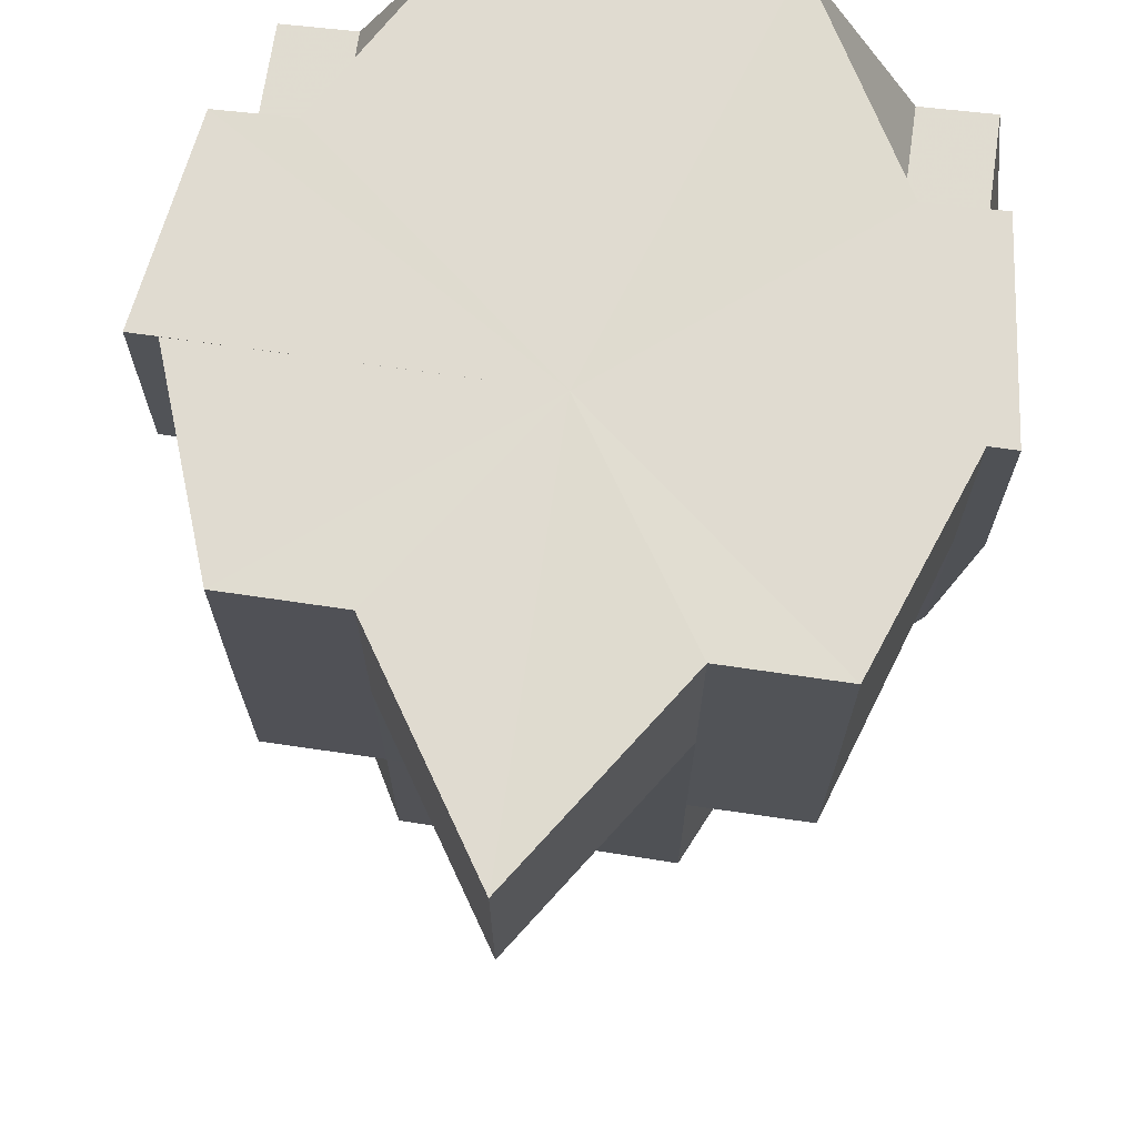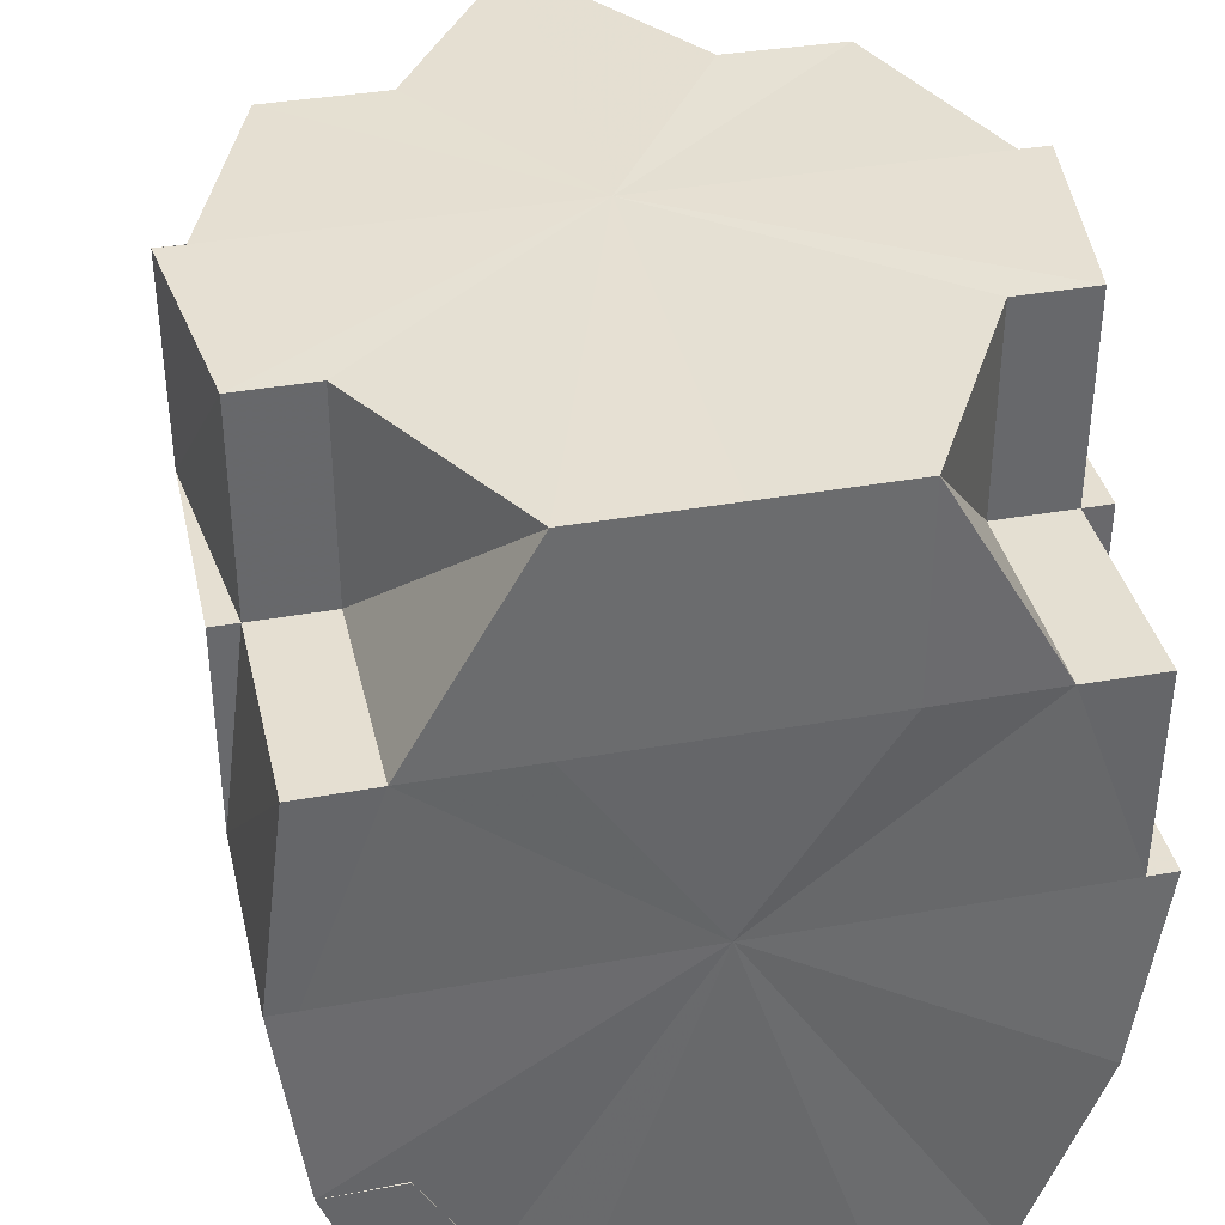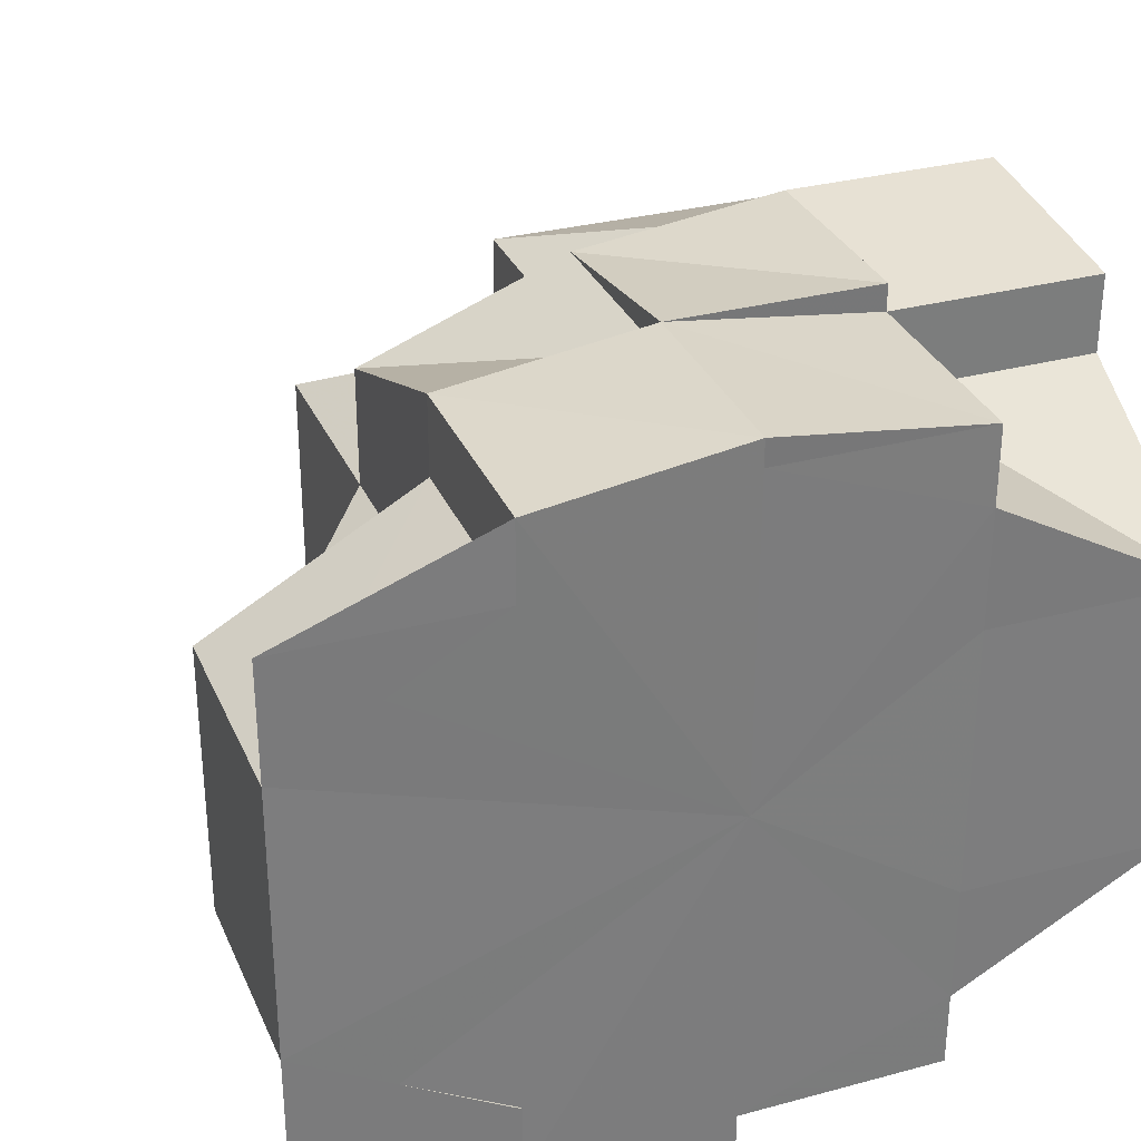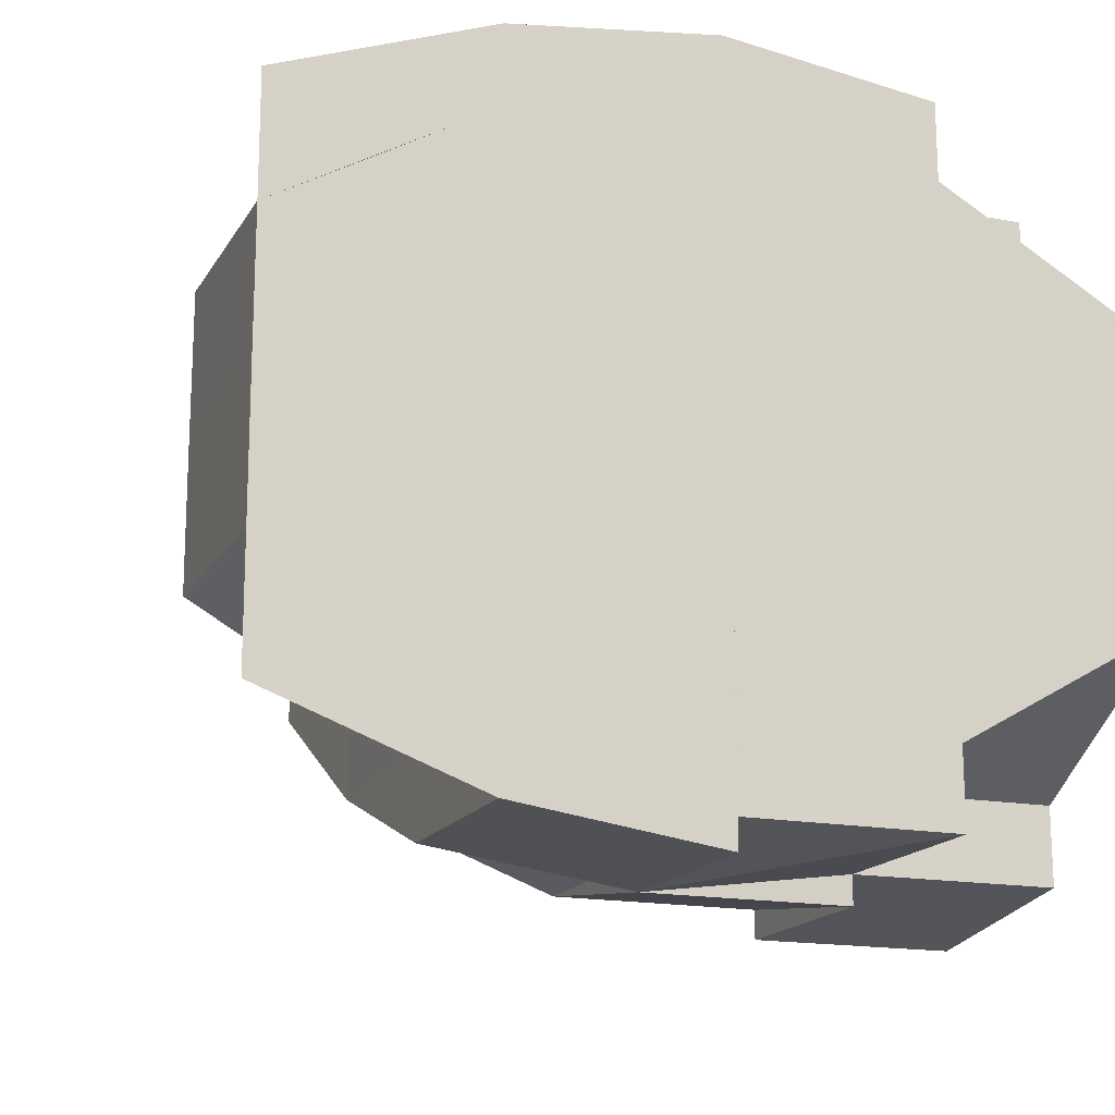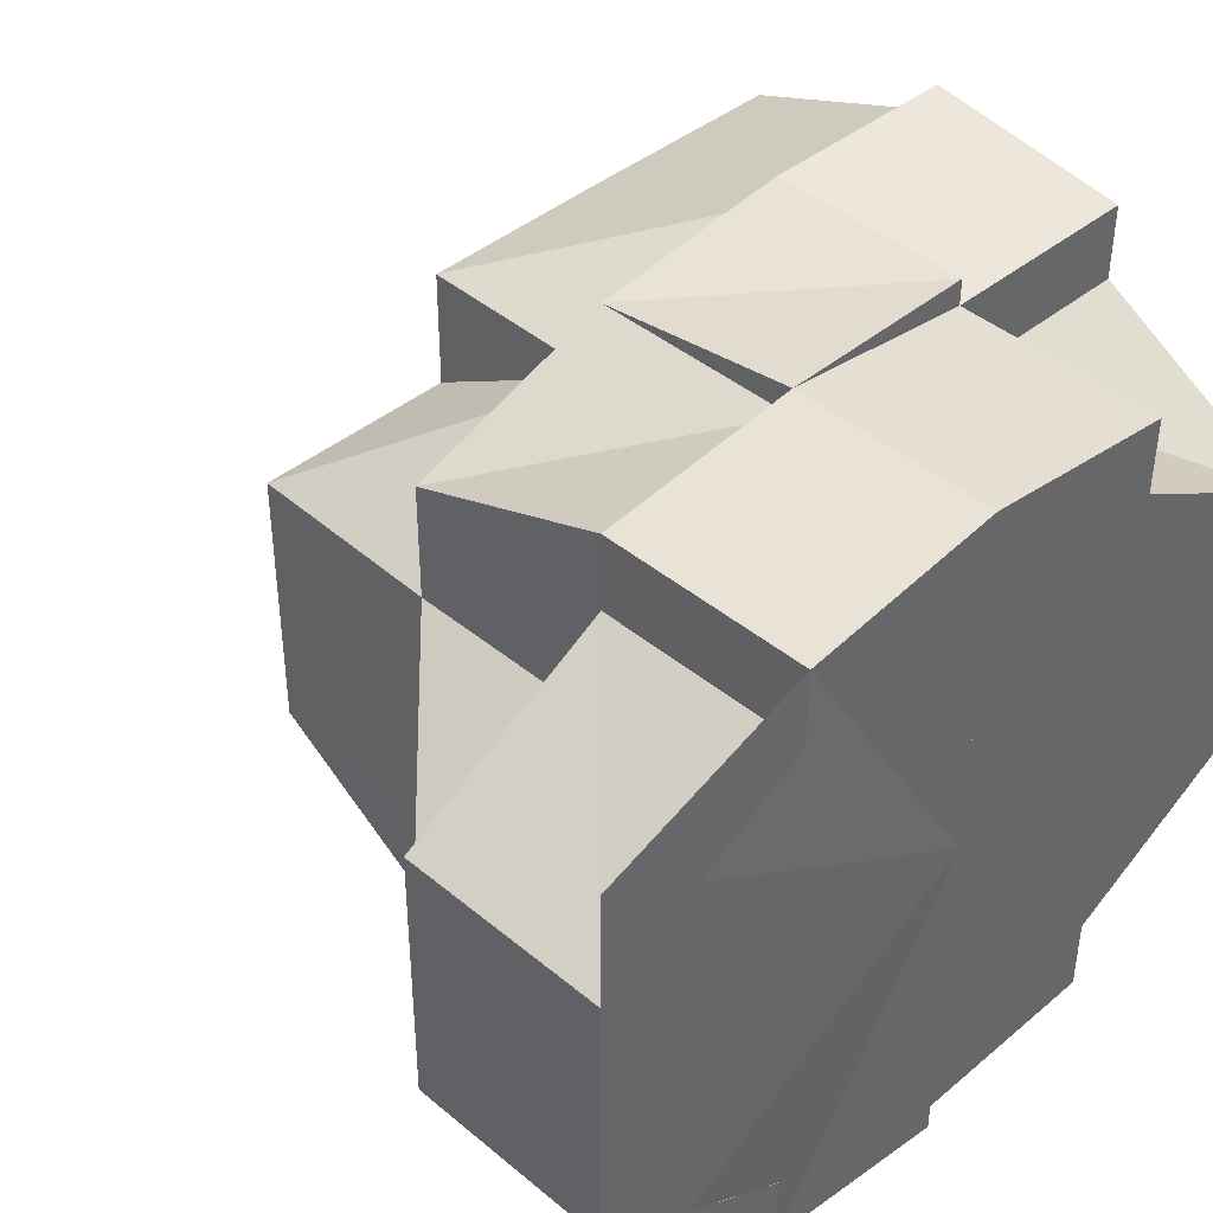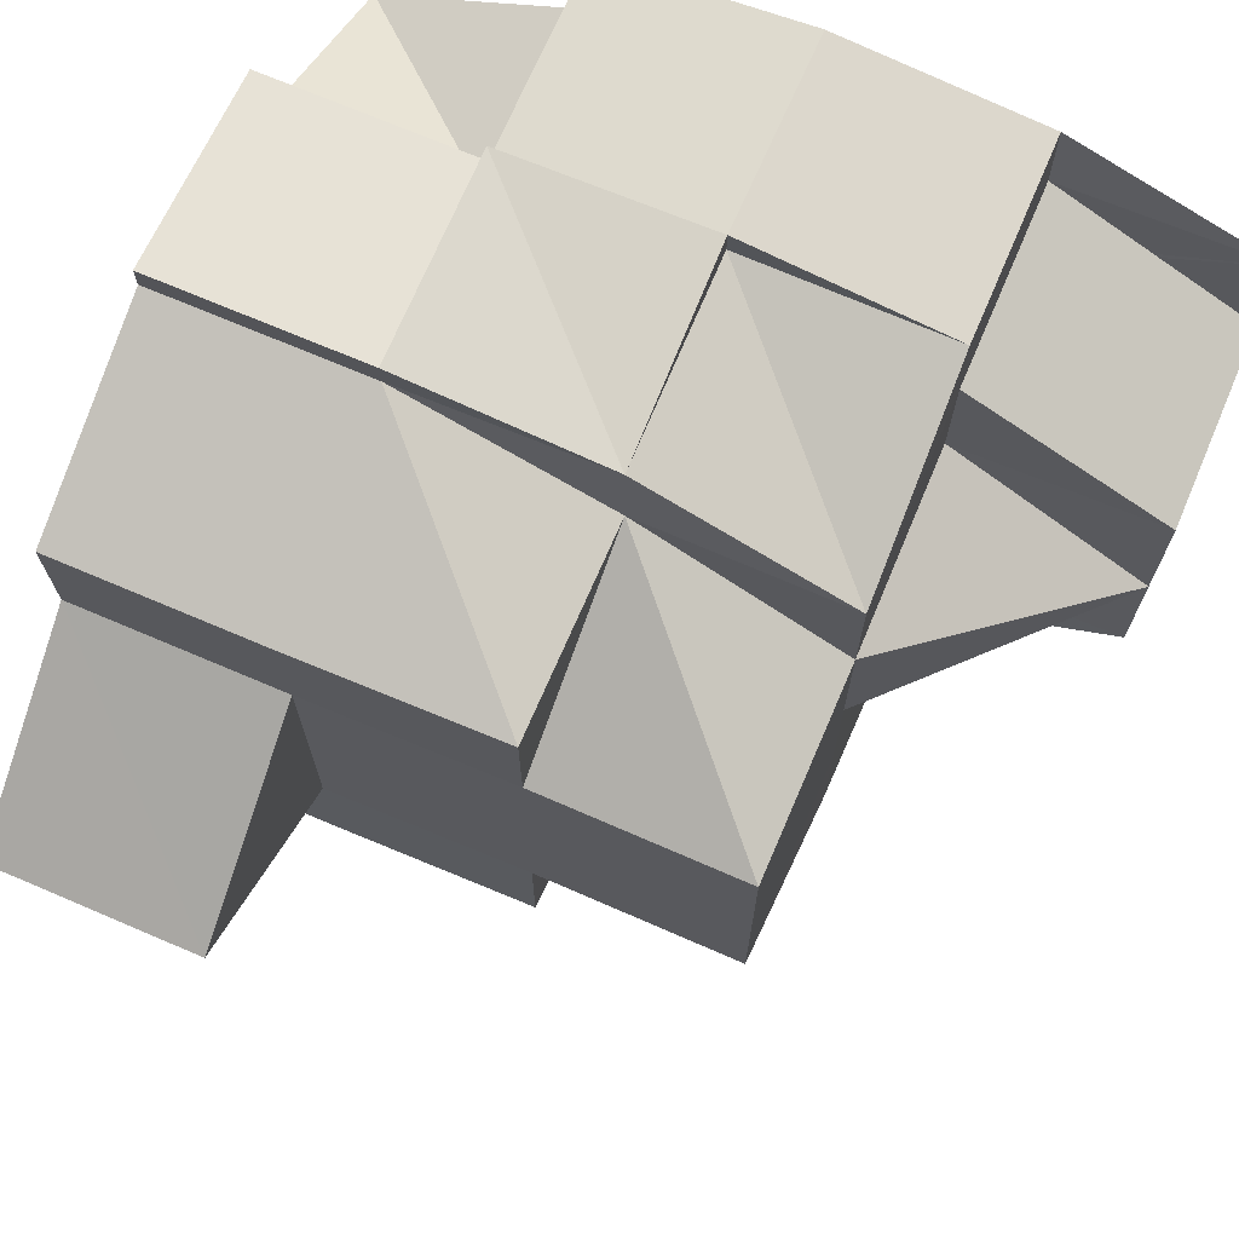
<metadata>
{"format":"obj","ext":"obj","renderer":"f3d","projection":"perspective","resolution":1024,"background":"white","views":[{"elev":70.1,"azim":-81.6,"up":"+Y"},{"elev":37.9,"azim":77.3,"up":"+Y"},{"elev":31.7,"azim":69.2,"up":"+Z"},{"elev":-16.5,"azim":68.8,"up":"+Z"},{"elev":41.7,"azim":45.5,"up":"+Z"},{"elev":70.5,"azim":-67.0,"up":"+Z"}]}
</metadata>
<code>
o 21519
v 2232 1872 12.1
v 2232 1872 12.09
v 2232 1872 12.09
v 2232 1872 12.09
v 2232 1872 12.09
v 2232 1872 12.12
v 2232 1872 12.12
v 2232 1872 12.12
v 2232 1872 12.12
v 2232 1872 12.11
v 2232 1872 12.1
v 2232 1872 12.1
v 2232 1872 12.1
v 2232 1872 12.1
v 2232 1872 12.09
v 2232 1872 12.11
v 2232 1872 12.11
v 2232 1872 12.09
v 2232 1872 12.09
v 2232 1872 12.12
v 2232 1872 12.12
v 2232 1872 12.12
v 2232 1872 12.12
v 2232 1872 12.12
v 2232 1872 12.12
v 2232 1872 12.11
v 2232 1872 12.11
v 2232 1872 12.09
v 2232 1872 12.09
v 2232 1872 12.09
v 2232 1872 12.1
v 2232 1872 12.1
v 2232 1872 12.09
v 2232 1872 12.1
v 2232 1872 12.09
v 2232 1872 12.1
v 2232 1872 12.1
v 2232 1872 12.11
v 2232 1872 12.1
v 2232 1872 12.1
v 2232 1872 12.1
v 2232 1872 12.11
v 2232 1872 12.11
v 2232 1872 12.12
v 2232 1872 12.11
v 2232 1872 12.11
v 2232 1872 12.1
v 2232 1872 12.1
v 2232 1872 12.12
v 2232 1872 12.12
v 2232 1872 12.1
v 2232 1872 12.09
v 2232 1872 12.12
v 2232 1872 12.11
v 2232 1872 12.12
v 2232 1872 12.11
v 2232 1872 12.12
v 2232 1872 12.12
v 2232 1872 12.12
v 2232 1872 12.12
v 2232 1872 12.12
v 2232 1872 12.12
v 2232 1872 12.12
v 2232 1872 12.11
v 2232 1872 12.12
v 2232 1872 12.12
v 2232 1872 12.12
v 2232 1872 12.12
v 2232 1872 12.12
v 2232 1872 12.12
v 2232 1872 12.12
v 2232 1872 12.11
v 2232 1872 12.12
v 2232 1872 12.12
v 2232 1872 12.12
v 2232 1872 12.12
v 2232 1872 12.12
v 2232 1872 12.12
v 2232 1872 12.12
v 2232 1872 12.12
v 2232 1872 12.12
v 2232 1872 12.12
v 2232 1872 12.12
v 2232 1872 12.12
v 2232 1872 12.12
v 2232 1872 12.12
v 2232 1872 12.12
v 2232 1872 12.12
v 2232 1872 12.12
v 2232 1872 12.12
v 2232 1872 12.12
v 2232 1872 12.1
v 2232 1872 12.12
v 2232 1872 12.12
v 2232 1872 12.12
v 2232 1872 12.12
v 2232 1872 12.12
v 2232 1872 12.11
v 2232 1872 12.12
v 2232 1872 12.11
v 2232 1872 12.12
v 2232 1872 12.12
v 2232 1872 12.1
v 2232 1872 12.11
v 2232 1872 12.1
v 2232 1872 12.11
v 2232 1872 12.12
v 2232 1872 12.09
v 2232 1872 12.09
v 2232 1872 12.09
v 2232 1872 12.09
v 2232 1872 12.1
v 2232 1872 12.1
v 2232 1872 12.1
v 2232 1872 12.09
v 2232 1872 12.09
v 2232 1872 12.09
v 2232 1872 12.1
v 2232 1872 12.09
v 2232 1872 12.09
v 2232 1872 12.09
v 2232 1872 12.09
v 2232 1872 12.09
v 2232 1872 12.1
v 2232 1872 12.09
v 2232 1872 12.1
v 2232 1872 12.1
v 2232 1872 12.12
v 2232 1872 12.12
v 2232 1872 12.12
v 2232 1872 12.12
v 2232 1872 12.12
v 2232 1872 12.12
v 2232 1872 12.12
v 2232 1872 12.12
v 2232 1872 12.12
v 2232 1872 12.12
v 2232 1872 12.12
v 2232 1872 12.12
v 2232 1872 12.12
v 2232 1872 12.12
v 2232 1872 12.12
v 2232 1872 12.11
v 2232 1872 12.1
v 2232 1872 12.1
v 2232 1872 12.09
v 2232 1872 12.09
v 2232 1872 12.09
v 2232 1872 12.09
v 2232 1872 12.09
v 2232 1872 12.09
v 2232 1872 12.09
v 2232 1872 12.09
v 2232 1872 12.09
v 2232 1872 12.1
v 2232 1872 12.1
v 2232 1872 12.1
v 2232 1872 12.09
v 2232 1872 12.09
v 2232 1872 12.11
v 2232 1872 12.1
v 2232 1872 12.12
v 2232 1872 12.11
v 2232 1872 12.09
v 2232 1872 12.09
v 2232 1872 12.09
v 2232 1872 12.09
v 2232 1872 12.09
v 2232 1872 12.09
v 2232 1872 12.09
v 2232 1872 12.09
v 2232 1872 12.12
v 2232 1872 12.11
v 2232 1872 12.11
v 2232 1872 12.11
v 2232 1872 12.1
v 2232 1872 12.09
v 2232 1872 12.09
v 2232 1872 12.09
v 2232 1872 12.09
v 2232 1872 12.09
v 2232 1872 12.1
v 2232 1872 12.09
v 2232 1872 12.09
v 2232 1872 12.09
v 2232 1872 12.09
v 2232 1872 12.09
v 2232 1872 12.09
v 2232 1872 12.09
v 2232 1872 12.1
v 2232 1872 12.1
v 2232 1872 12.09
v 2232 1872 12.09
v 2232 1872 12.1
v 2232 1872 12.09
v 2232 1872 12.09
v 2232 1872 12.09
v 2232 1872 12.09
v 2232 1872 12.09
v 2232 1872 12.09
v 2232 1872 12.09
v 2232 1872 12.1
v 2232 1872 12.09
v 2232 1872 12.09
v 2232 1872 12.09
v 2232 1872 12.1
v 2232 1872 12.1
v 2232 1872 12.1
v 2232 1872 12.09
v 2232 1872 12.1
v 2232 1872 12.1
v 2232 1872 12.09
v 2232 1872 12.09
v 2232 1872 12.1
v 2232 1872 12.1
v 2232 1872 12.1
v 2232 1872 12.1
v 2232 1872 12.11
v 2232 1872 12.12
v 2232 1872 12.12
v 2232 1872 12.11
v 2232 1872 12.12
v 2232 1872 12.11
v 2232 1872 12.1
v 2232 1872 12.1
v 2232 1872 12.1
v 2232 1872 12.1
v 2232 1872 12.11
v 2232 1872 12.1
v 2232 1872 12.1
v 2232 1872 12.11
v 2232 1872 12.1
v 2232 1872 12.11
v 2232 1872 12.1
v 2232 1872 12.09
v 2232 1872 12.09
v 2232 1872 12.09
v 2232 1872 12.09
v 2232 1872 12.09
v 2232 1872 12.09
v 2232 1872 12.09
v 2232 1872 12.09
v 2232 1872 12.09
v 2232 1872 12.09
v 2232 1872 12.09
v 2232 1872 12.09
v 2232 1872 12.09
v 2232 1872 12.09
v 2232 1872 12.09
v 2232 1872 12.09
v 2232 1872 12.09
v 2232 1872 12.09
v 2232 1872 12.12
v 2232 1872 12.12
v 2232 1872 12.12
v 2232 1872 12.11
v 2232 1872 12.11
v 2232 1872 12.1
f 1 2 3
f 3 4 5
f 6 7 8
f 8 9 10
f 11 12 13
f 13 14 15
f 16 17 11
f 15 18 19
f 20 21 16
f 22 21 20
f 23 24 21
f 25 23 21
f 24 26 27
f 18 28 29
f 18 30 28
f 31 32 30
f 31 33 18
f 34 31 35
f 36 37 31
f 38 36 39
f 39 40 31
f 39 31 41
f 12 39 41
f 42 39 12
f 42 43 39
f 44 45 43
f 46 42 47
f 47 41 48
f 49 50 46
f 48 51 52
f 53 43 54
f 53 55 56
f 57 58 53
f 59 60 58
f 61 62 59
f 63 60 64
f 59 65 60
f 66 65 59
f 67 59 68
f 68 69 70
f 70 71 72
f 73 74 71
f 75 76 70
f 76 77 78
f 79 80 75
f 79 81 68
f 81 82 77
f 79 83 84
f 85 82 86
f 85 87 88
f 85 89 67
f 89 90 91
f 89 62 92
f 93 89 92
f 93 94 95
f 96 95 97
f 98 99 96
f 100 93 99
f 100 93 92
f 101 102 95
f 103 100 92
f 103 100 104
f 105 103 92
f 104 106 107
f 108 105 92
f 109 108 92
f 110 109 92
f 111 105 112
f 112 113 114
f 115 116 113
f 117 115 118
f 119 120 116
f 121 119 117
f 119 122 123
f 123 112 124
f 125 123 124
f 112 126 124
f 112 127 126
f 126 127 104
f 126 104 124
f 104 101 124
f 101 128 124
f 128 129 130
f 131 132 128
f 132 133 134
f 135 134 136
f 137 136 138
f 139 140 137
f 141 25 124
f 25 142 124
f 142 143 124
f 143 144 124
f 144 145 124
f 145 146 124
f 146 147 124
f 147 148 124
f 148 149 150
f 151 149 152
f 153 151 154
f 155 156 157
f 156 158 159
f 160 155 161
f 162 160 163
f 164 165 166
f 167 168 165
f 169 170 171
f 172 173 174
f 174 175 176
f 177 178 179
f 180 181 178
f 182 183 177
f 179 184 185
f 186 187 185
f 177 188 189
f 190 191 188
f 192 193 189
f 194 195 192
f 196 197 185
f 198 199 197
f 200 201 196
f 202 203 200
f 204 203 201
f 203 205 201
f 206 205 203
f 207 206 203
f 206 208 209
f 210 211 207
f 212 213 201
f 212 213 92
f 214 212 92
f 215 214 206
f 215 214 92
f 216 215 217
f 218 215 92
f 219 218 92
f 220 219 92
f 220 219 60
f 219 218 221
f 60 222 221
f 60 221 223
f 218 224 225
f 226 225 227
f 228 229 226
f 223 221 230
f 223 230 40
f 231 223 232
f 232 230 182
f 233 210 230
f 230 234 207
f 230 207 190
f 235 236 237
f 238 239 237
f 240 239 241
f 242 243 237
f 244 245 243
f 246 247 242
f 247 248 249
f 250 251 252
f 253 254 255
f 256 257 258

</code>
